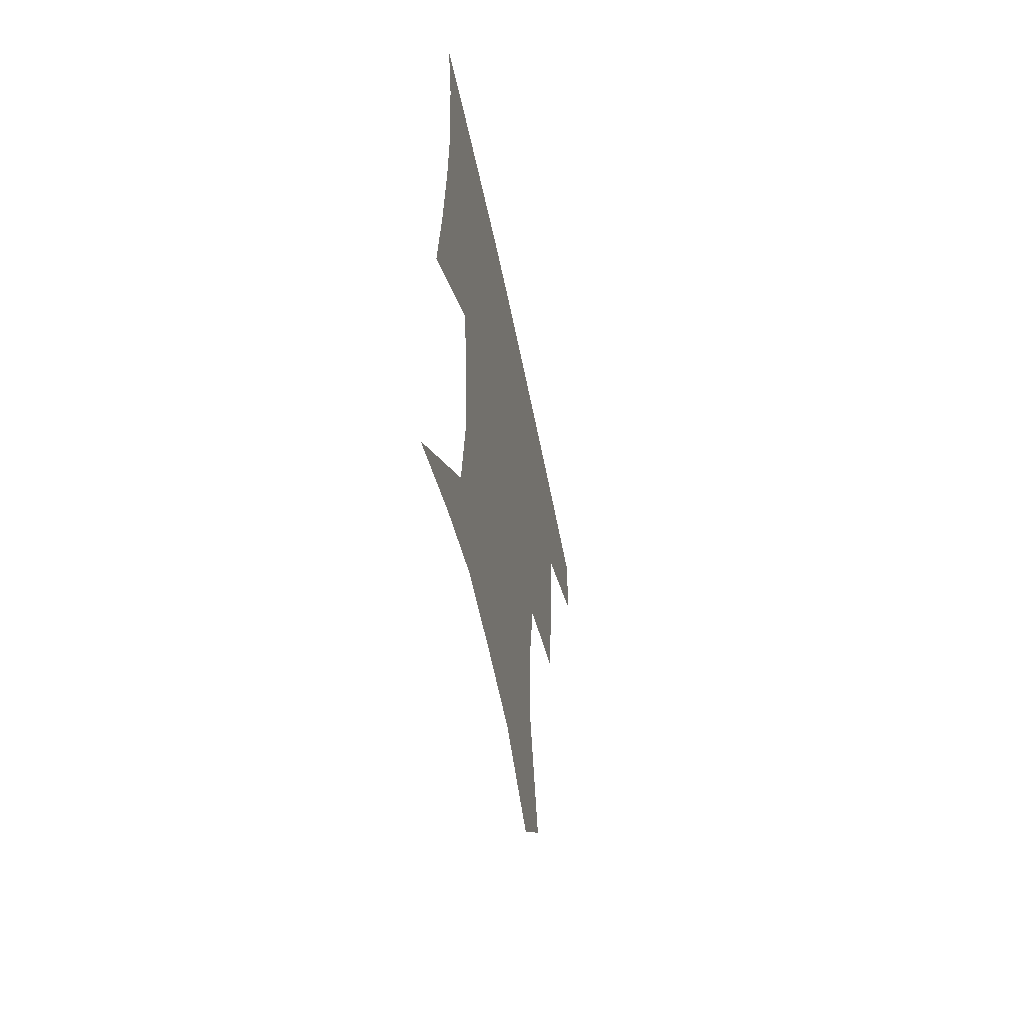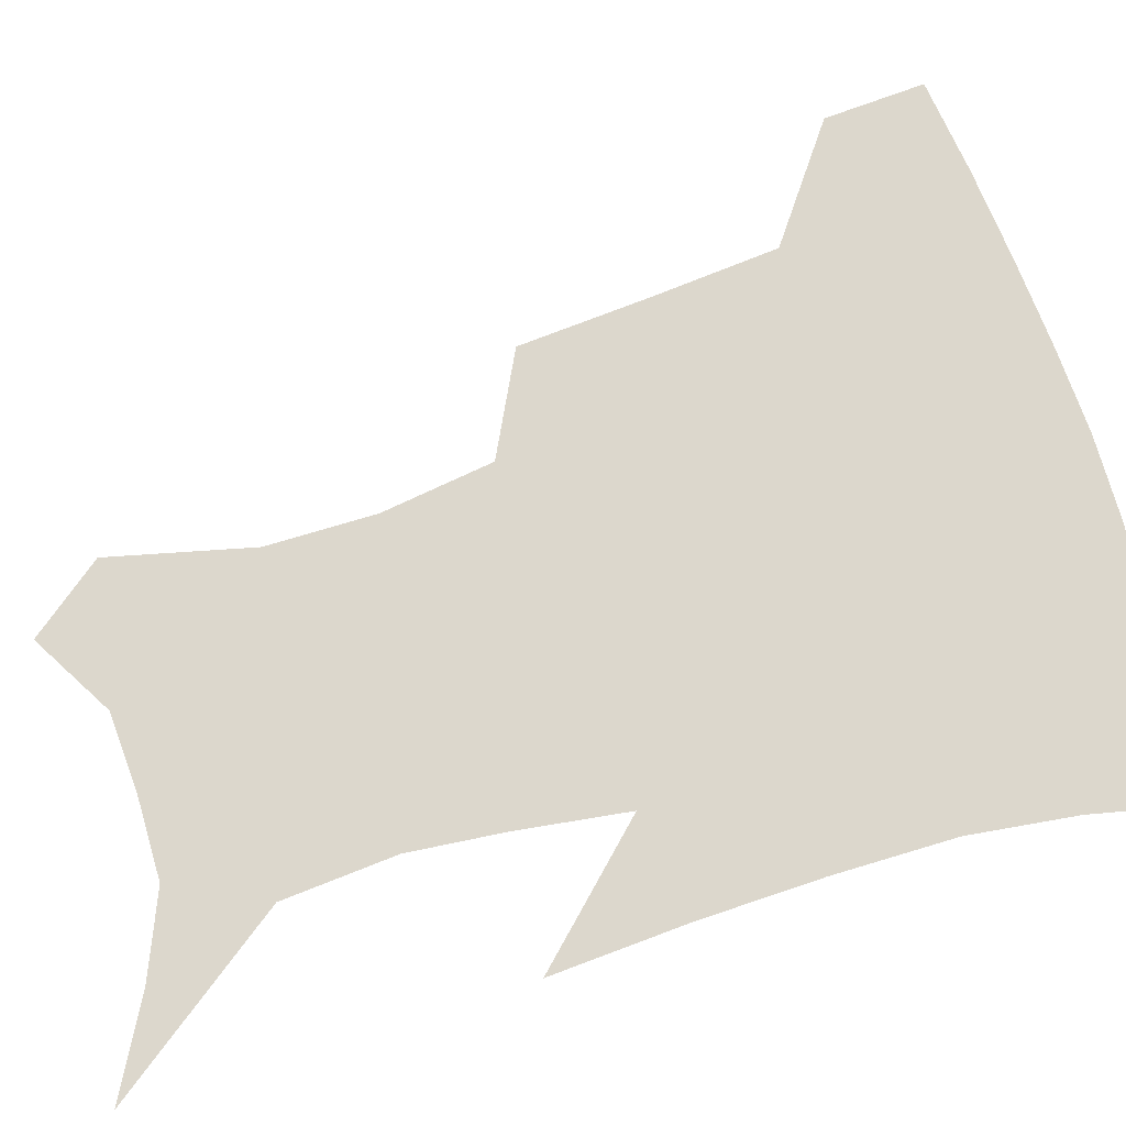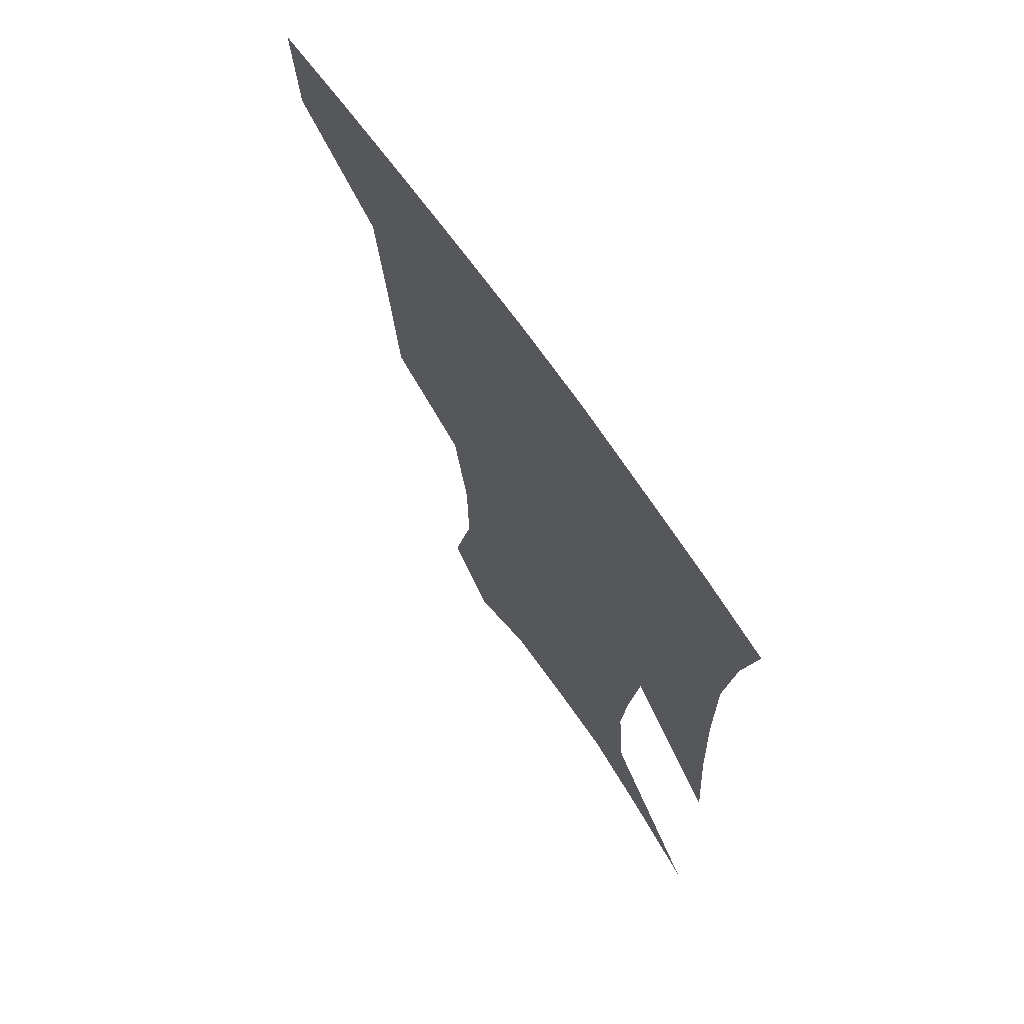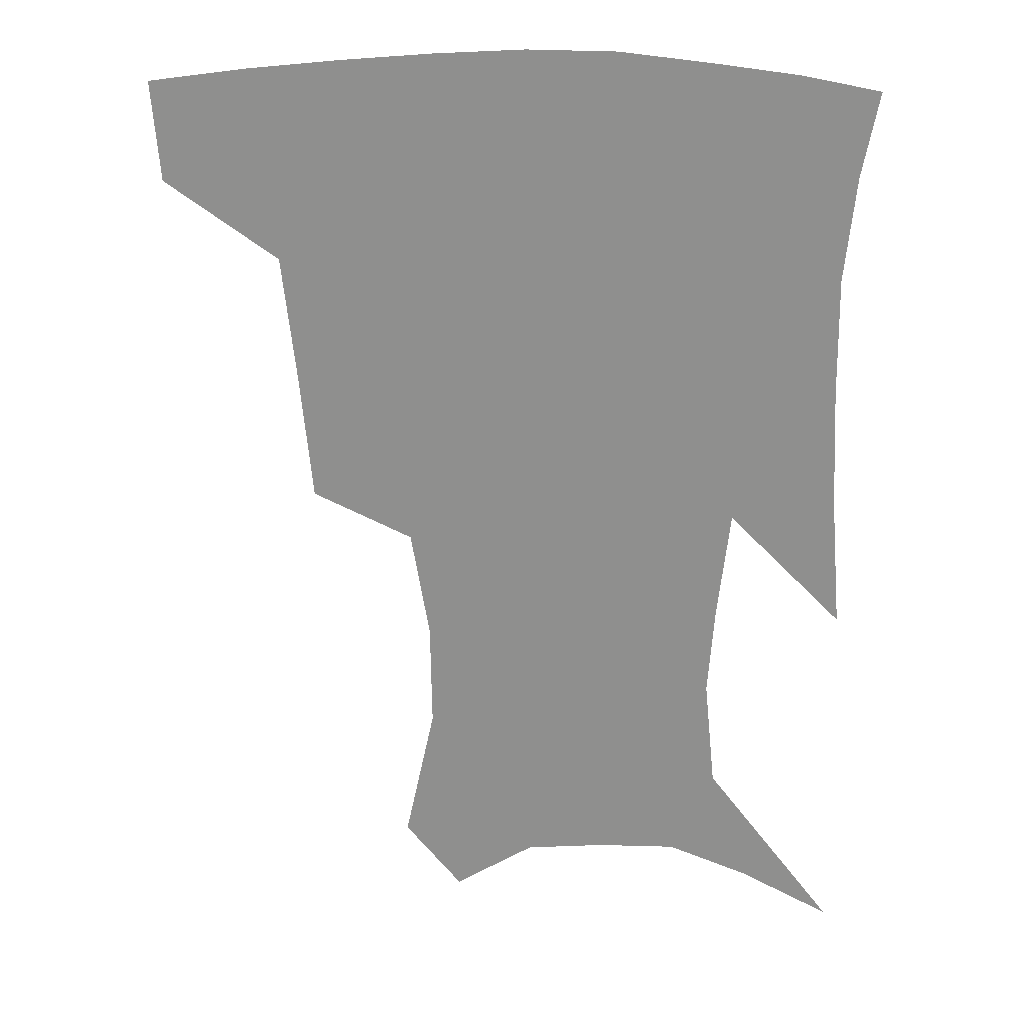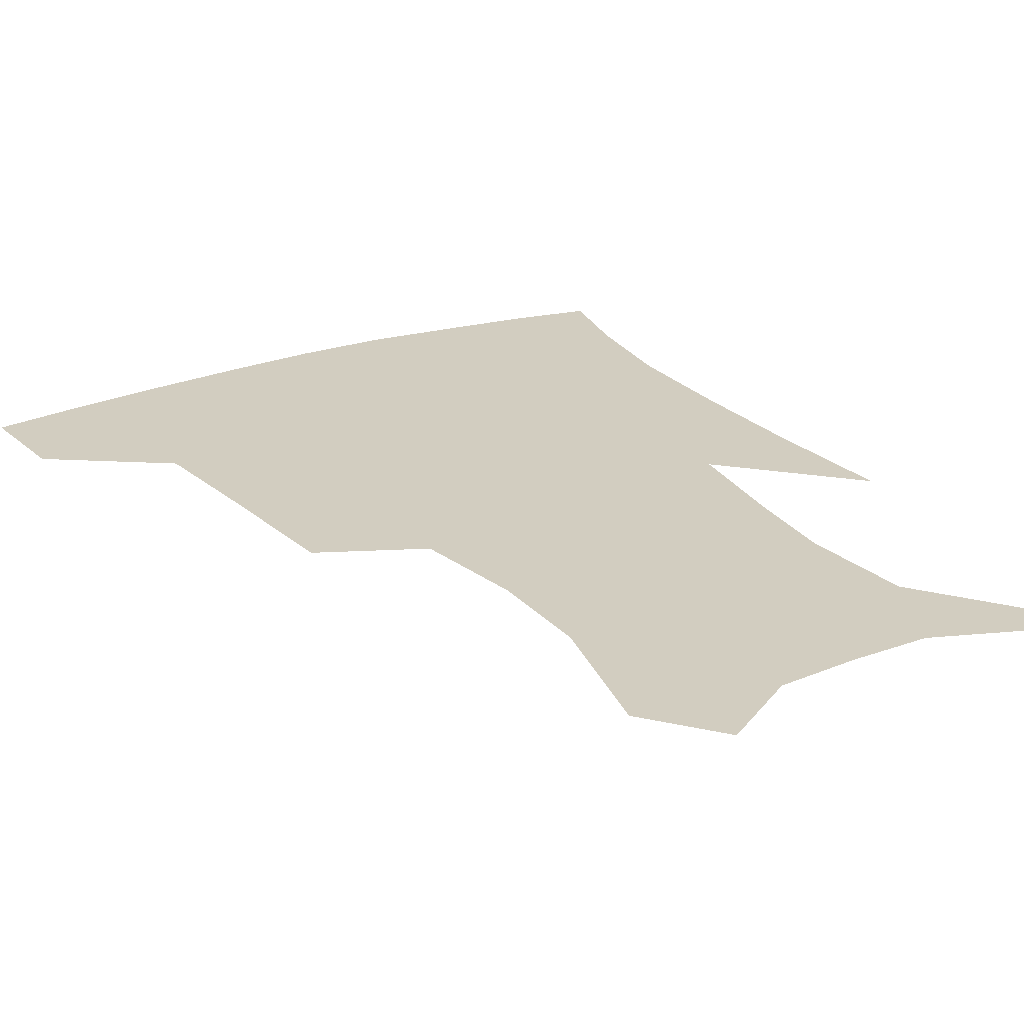
<metadata>
{"format":"obj","ext":"obj","renderer":"f3d","projection":"perspective","resolution":1024,"background":"white","views":[{"elev":-60.0,"azim":101.7,"up":"+Y"},{"elev":73.0,"azim":74.0,"up":"+Z"},{"elev":69.9,"azim":55.2,"up":"+Y"},{"elev":24.3,"azim":3.4,"up":"+Y"},{"elev":24.7,"azim":-30.2,"up":"+Z"}]}
</metadata>
<code>
v 458.3 383.5 0
v 455.7 415.1 0
v 502.4 277.4 0
v 498.3 319.1 0
v 493.9 358.5 0
v 489.7 389.8 0
v 485.7 419.3 0
v 530.8 148.6 0
v 540.4 193.3 0
v 540 227.1 0
v 534.1 262.3 0
v 527.8 298.7 0
v 524.8 335.1 0
v 521.5 365.4 0
v 518.1 393.6 0
v 515.1 422.4 0
v 549 126.4 0
v 559.3 176.4 0
v 560.3 208.1 0
v 558.9 245.4 0
v 554.6 275.9 0
v 552.2 312.1 0
v 550.3 342.8 0
v 549 370.7 0
v 546.5 396.8 0
v 543.9 424.8 0
v 574.4 141.8 0
v 579.3 184.1 0
v 579.7 217.9 0
v 578.2 249.7 0
v 575.8 281 0
v 574.9 316.3 0
v 574.5 345.2 0
v 574.8 372.9 0
v 574.4 398.3 0
v 572.2 426.4 0
v 599.7 143.8 0
v 598.2 184.7 0
v 598.3 217.9 0
v 597.8 253.7 0
v 597.7 287.8 0
v 597.5 318.3 0
v 598.4 347 0
v 599.7 373.7 0
v 601 398.4 0
v 600.2 426.1 0
v 624.5 144 0
v 618.3 178 0
v 616 218.9 0
v 617.4 249.1 0
v 619.8 280 0
v 619.8 313 0
v 620.7 346.7 0
v 623.6 371.6 0
v 626.6 397.3 0
v 629.5 422.9 0
v 650.4 133.8 0
v 638.1 172.7 0
v 634.6 208.1 0
v 636.7 237.4 0
v 640.7 272.3 0
v 641.7 307.1 0
v 643.5 338.5 0
v 647.4 366.1 0
v 651.3 394.5 0
v 655.9 419.6 0
v 679.4 118.6 0
v 677.2 235.8 0
v 673.8 278.4 0
v 672 316.8 0
v 671.6 354.7 0
v 675 387.9 0
v 680.3 414.9 0
v 691 451 0
f 5 6 1
f 1 6 2
f 6 7 2
f 11 12 3
f 3 12 4
f 12 13 4
f 4 13 5
f 13 14 5
f 5 14 6
f 14 15 6
f 6 15 7
f 15 16 7
f 17 18 8
f 8 18 9
f 18 19 9
f 9 19 10
f 19 20 10
f 10 20 11
f 20 21 11
f 11 21 12
f 21 22 12
f 12 22 13
f 22 23 13
f 13 23 14
f 23 24 14
f 14 24 15
f 24 25 15
f 15 25 16
f 25 26 16
f 17 27 18
f 27 28 18
f 18 28 19
f 28 29 19
f 19 29 20
f 29 30 20
f 20 30 21
f 30 31 21
f 21 31 22
f 31 32 22
f 22 32 23
f 32 33 23
f 23 33 24
f 33 34 24
f 24 34 25
f 34 35 25
f 25 35 26
f 35 36 26
f 27 37 28
f 37 38 28
f 28 38 29
f 38 39 29
f 29 39 30
f 39 40 30
f 30 40 31
f 40 41 31
f 31 41 32
f 41 42 32
f 32 42 33
f 42 43 33
f 33 43 34
f 43 44 34
f 34 44 35
f 44 45 35
f 35 45 36
f 45 46 36
f 37 47 38
f 47 48 38
f 38 48 39
f 48 49 39
f 39 49 40
f 49 50 40
f 40 50 41
f 50 51 41
f 41 51 42
f 51 52 42
f 42 52 43
f 52 53 43
f 43 53 44
f 53 54 44
f 44 54 45
f 54 55 45
f 45 55 46
f 55 56 46
f 47 57 48
f 57 58 48
f 48 58 49
f 58 59 49
f 49 59 50
f 59 60 50
f 50 60 51
f 60 61 51
f 51 61 52
f 61 62 52
f 52 62 53
f 62 63 53
f 53 63 54
f 63 64 54
f 54 64 55
f 64 65 55
f 55 65 56
f 65 66 56
f 57 67 58
f 61 68 62
f 68 69 62
f 62 69 63
f 69 70 63
f 63 70 64
f 70 71 64
f 64 71 65
f 71 72 65
f 65 72 66
f 72 73 66

</code>
